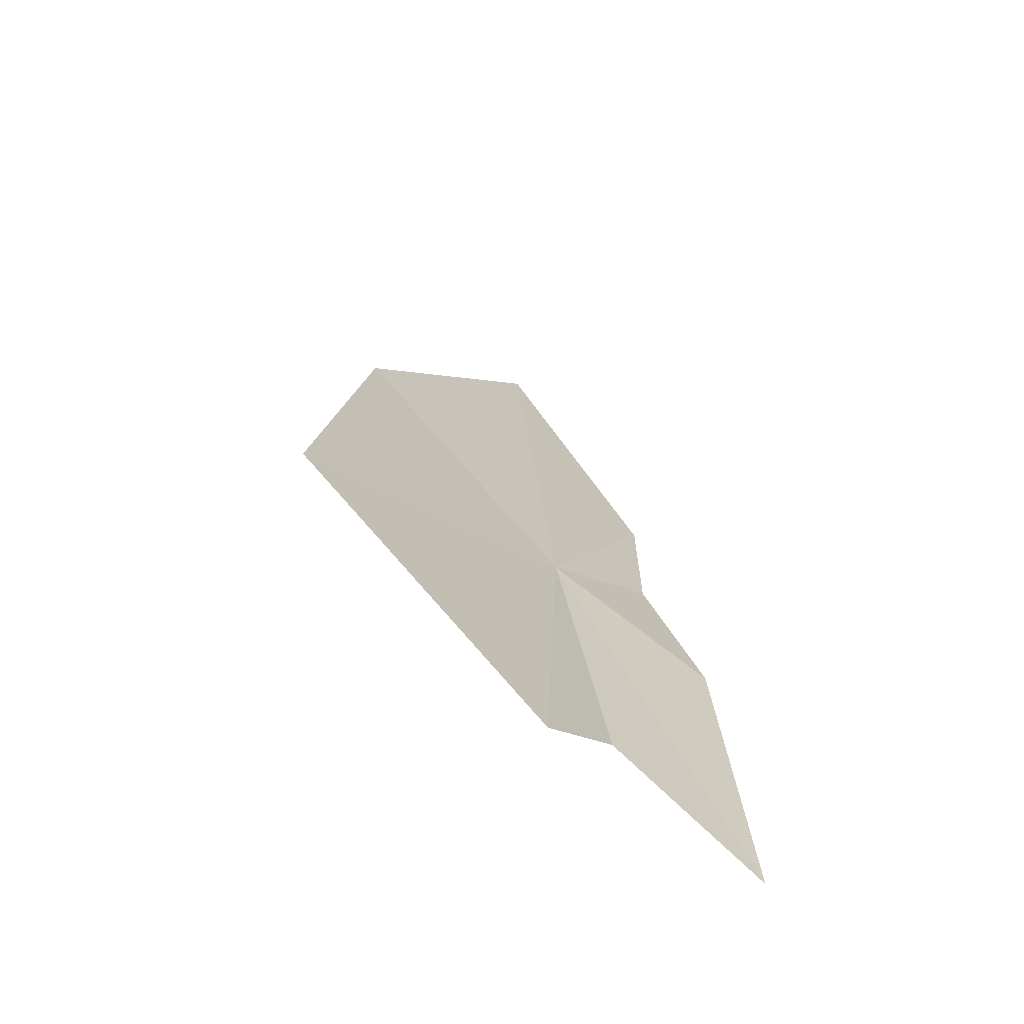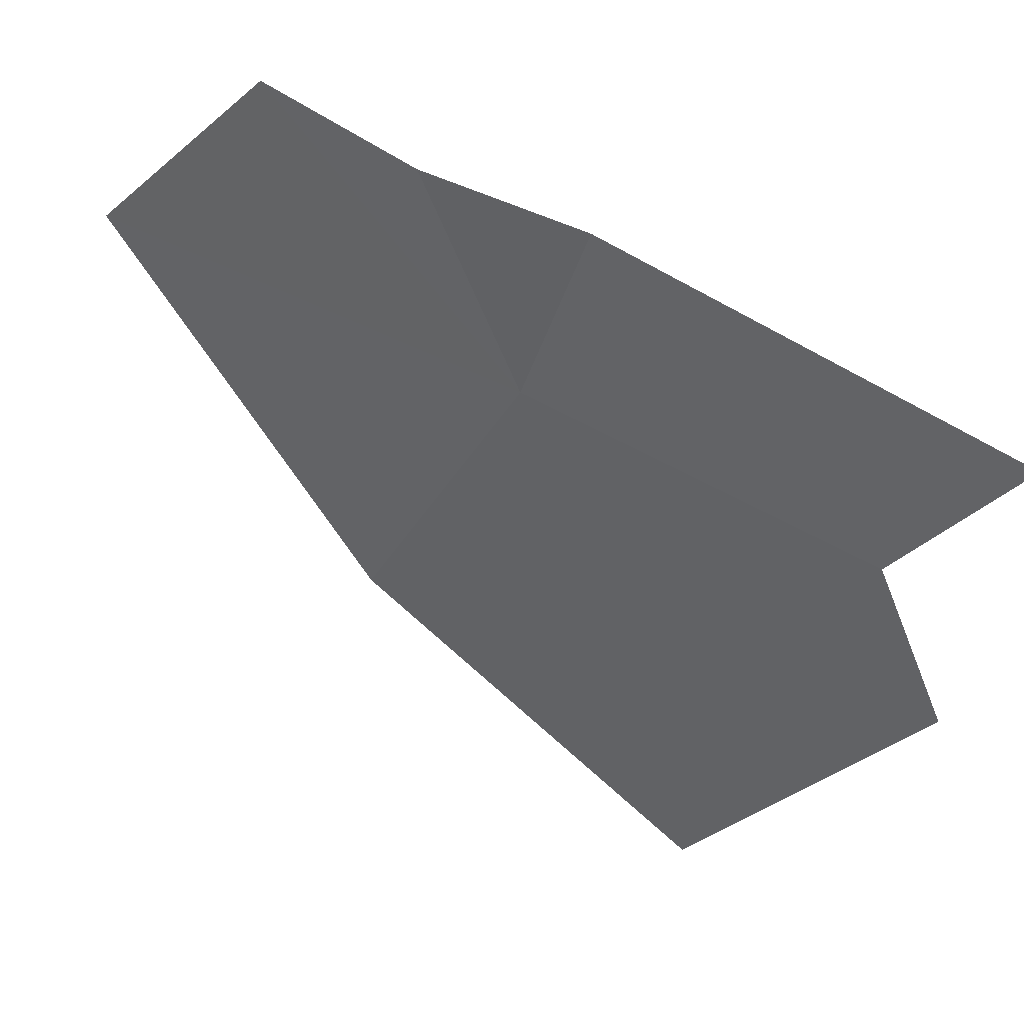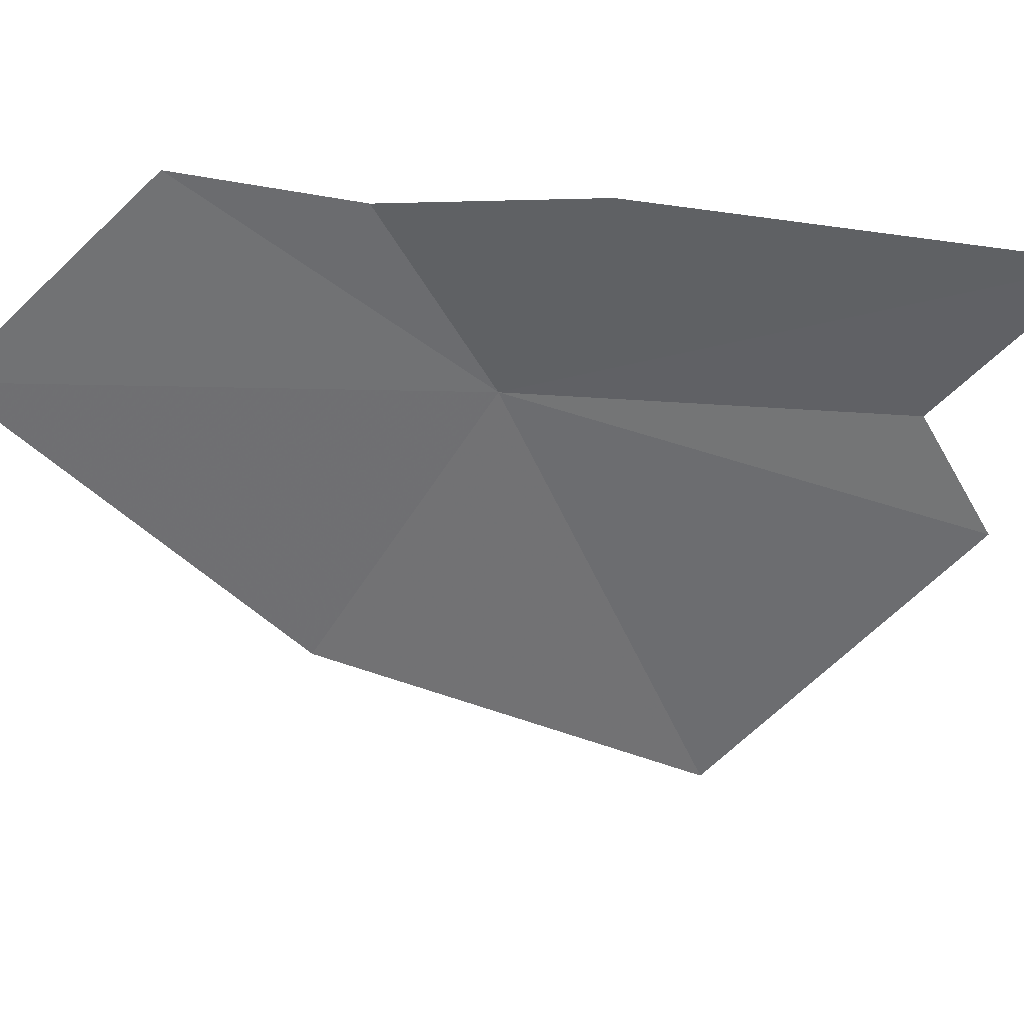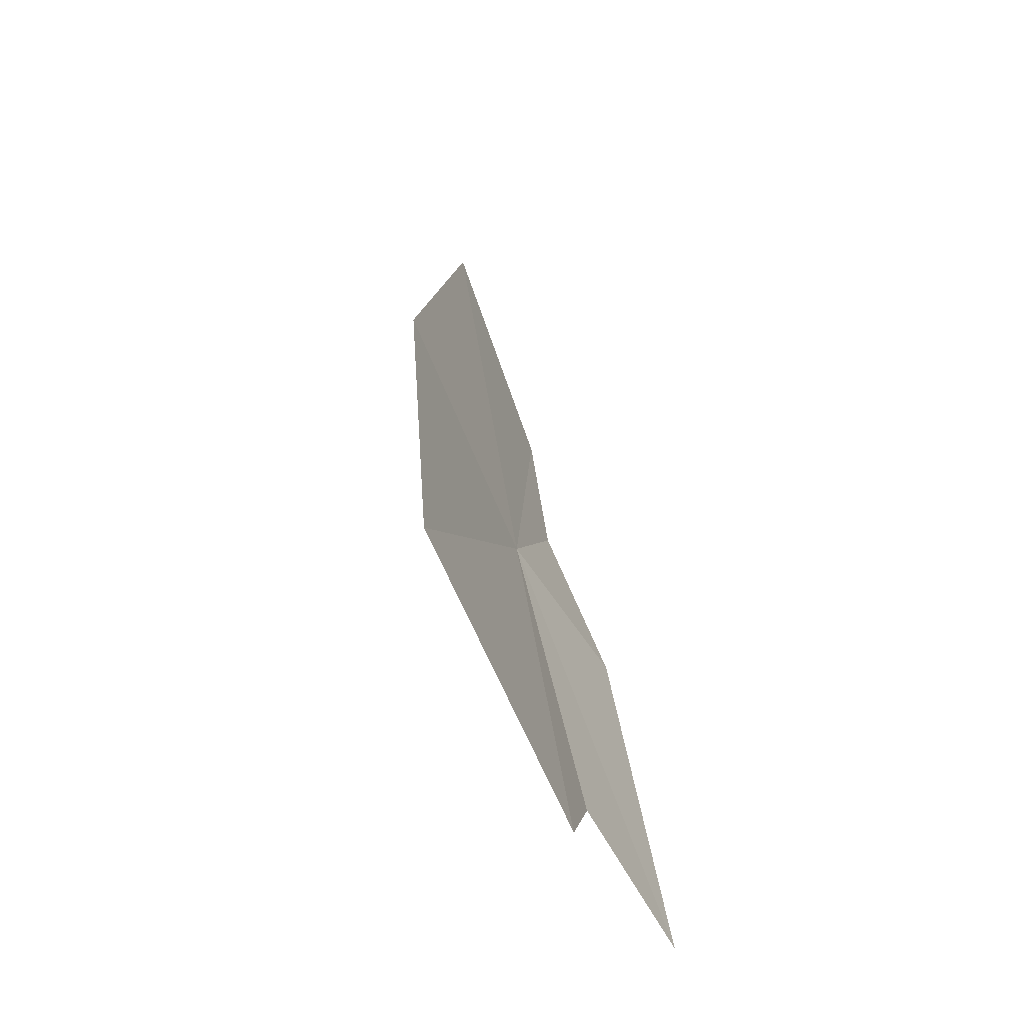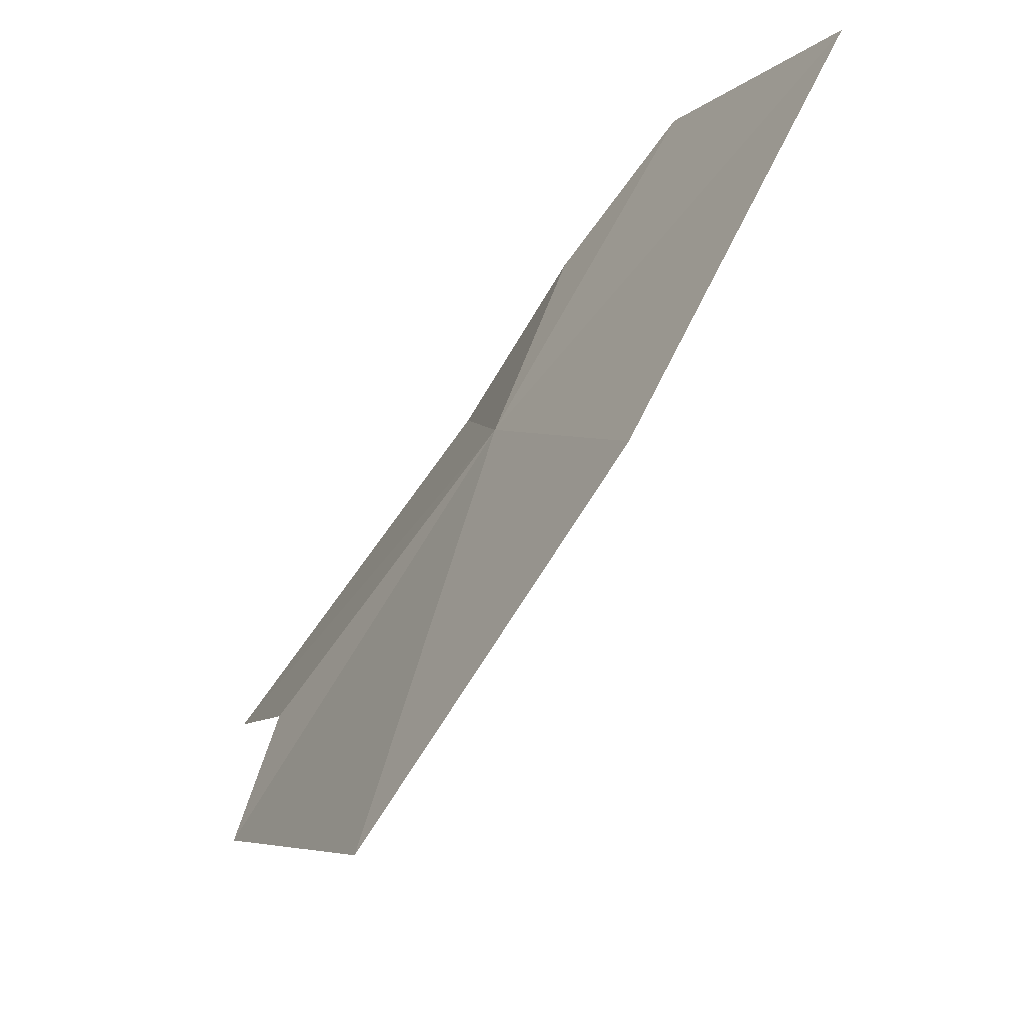
<metadata>
{"format":"obj","ext":"obj","renderer":"f3d","projection":"perspective","resolution":1024,"background":"white","views":[{"elev":-48.6,"azim":-134.9,"up":"+Y"},{"elev":36.9,"azim":-65.6,"up":"+Z"},{"elev":35.3,"azim":-101.7,"up":"+Z"},{"elev":-27.6,"azim":-161.2,"up":"+Y"},{"elev":-61.0,"azim":131.3,"up":"+Z"}]}
</metadata>
<code>
v -7.314 -12.5 1.347
v -7.286 -12.34 1.638
v -7.234 -12.08 1.687
v -7.398 -12.63 1.673
v -7.387 -12.79 0.673
v -7.486 -13.16 1.135
v -7.265 -12.23 0.901
v -7.54 -13.25 1.588
v -7.454 -13.05 1.324
v -7.182 -11.77 1.375
f 1 3 2
f 1 2 4
f 1 6 5
f 1 5 7
f 1 4 8
f 1 9 6
f 1 8 9
f 1 7 10
f 1 10 3

</code>
